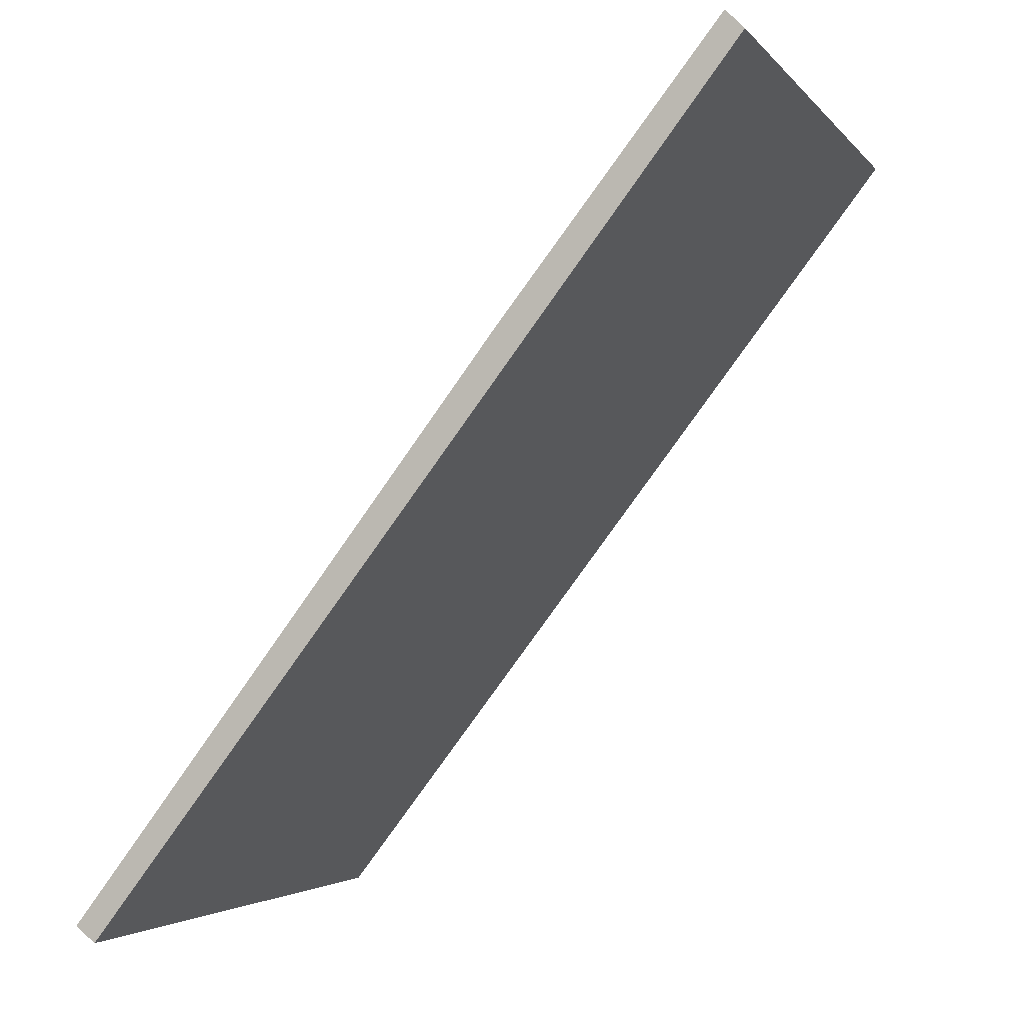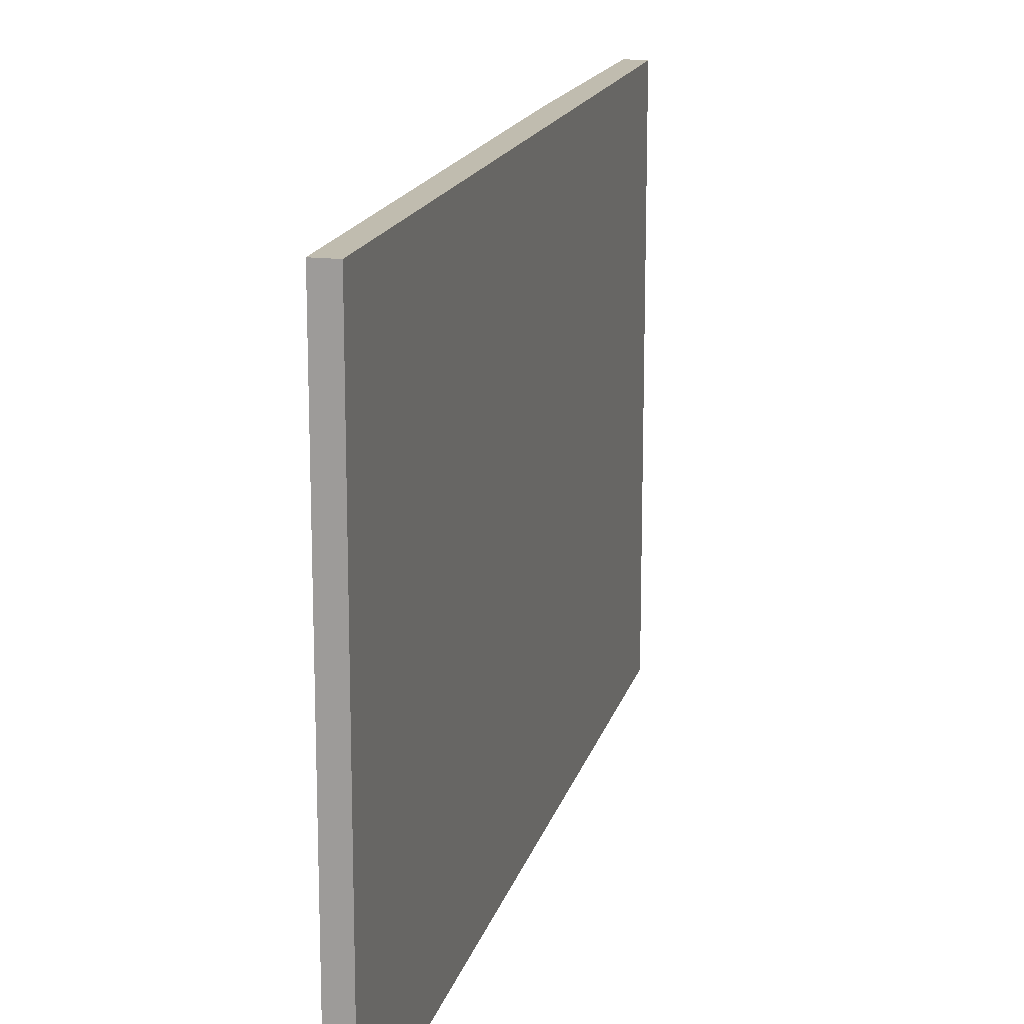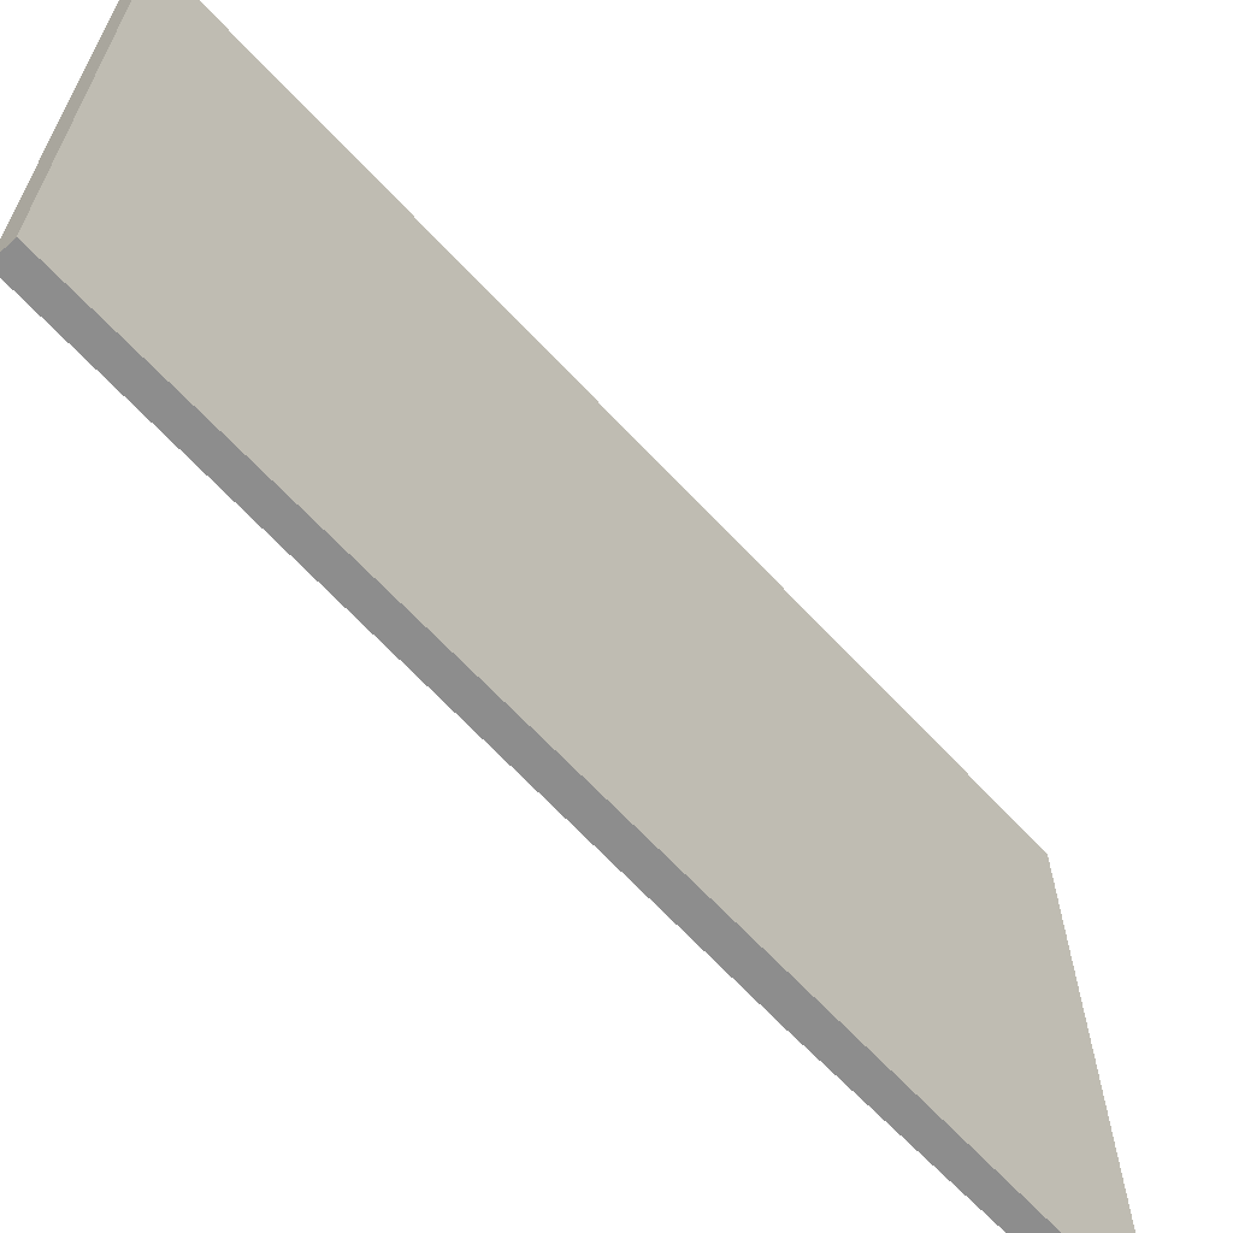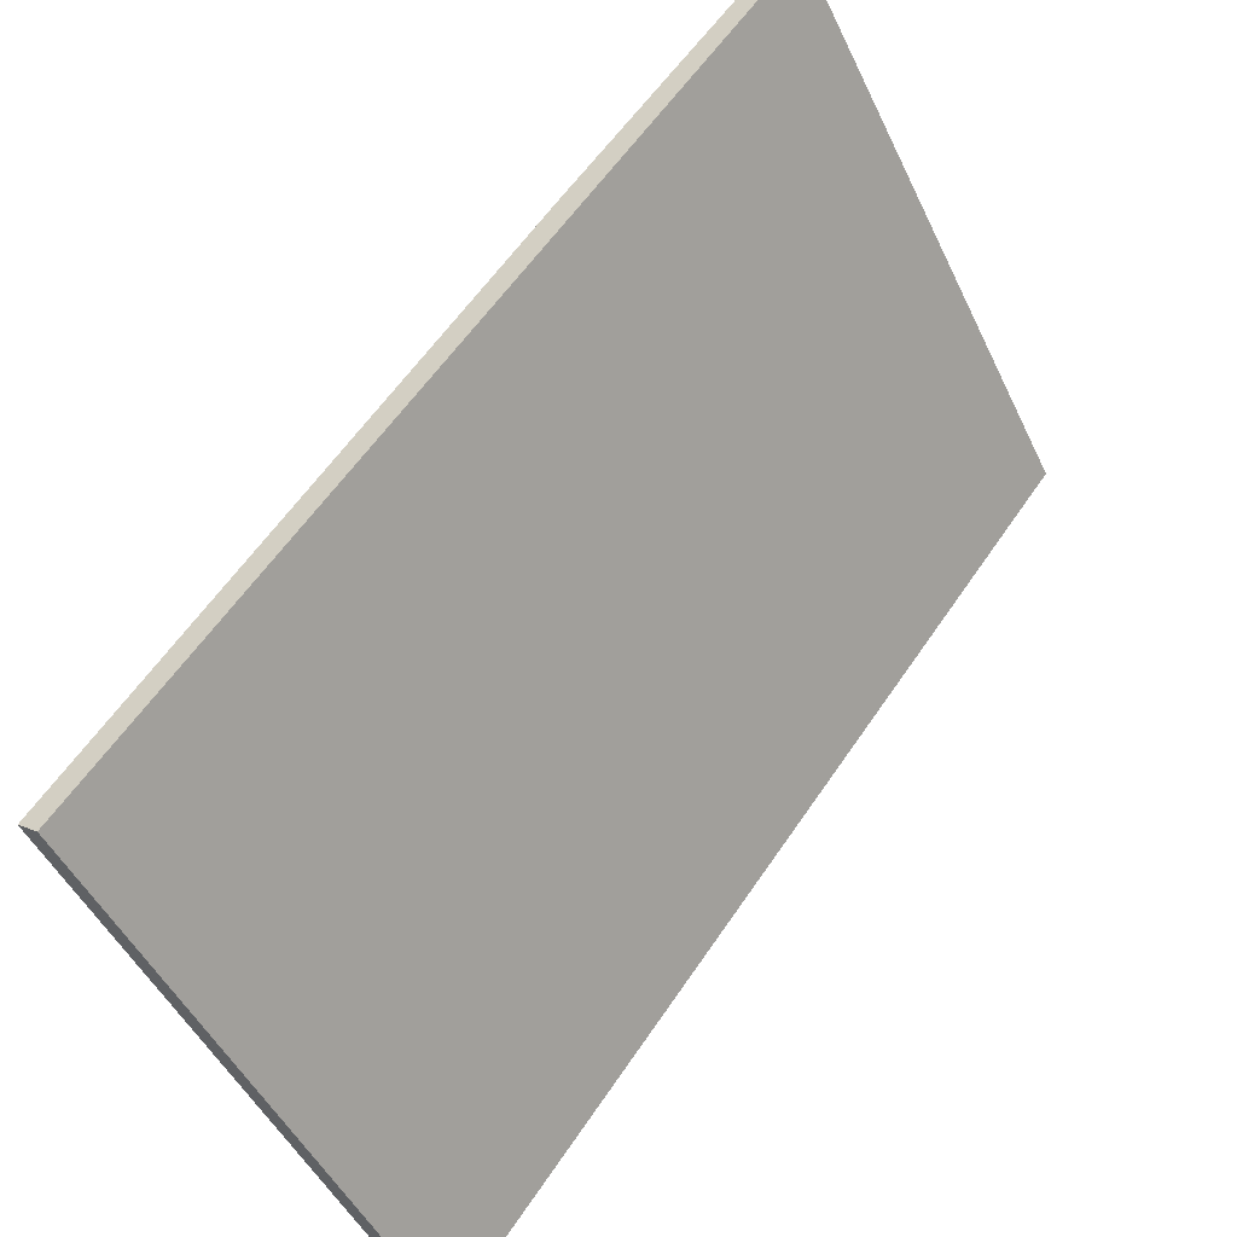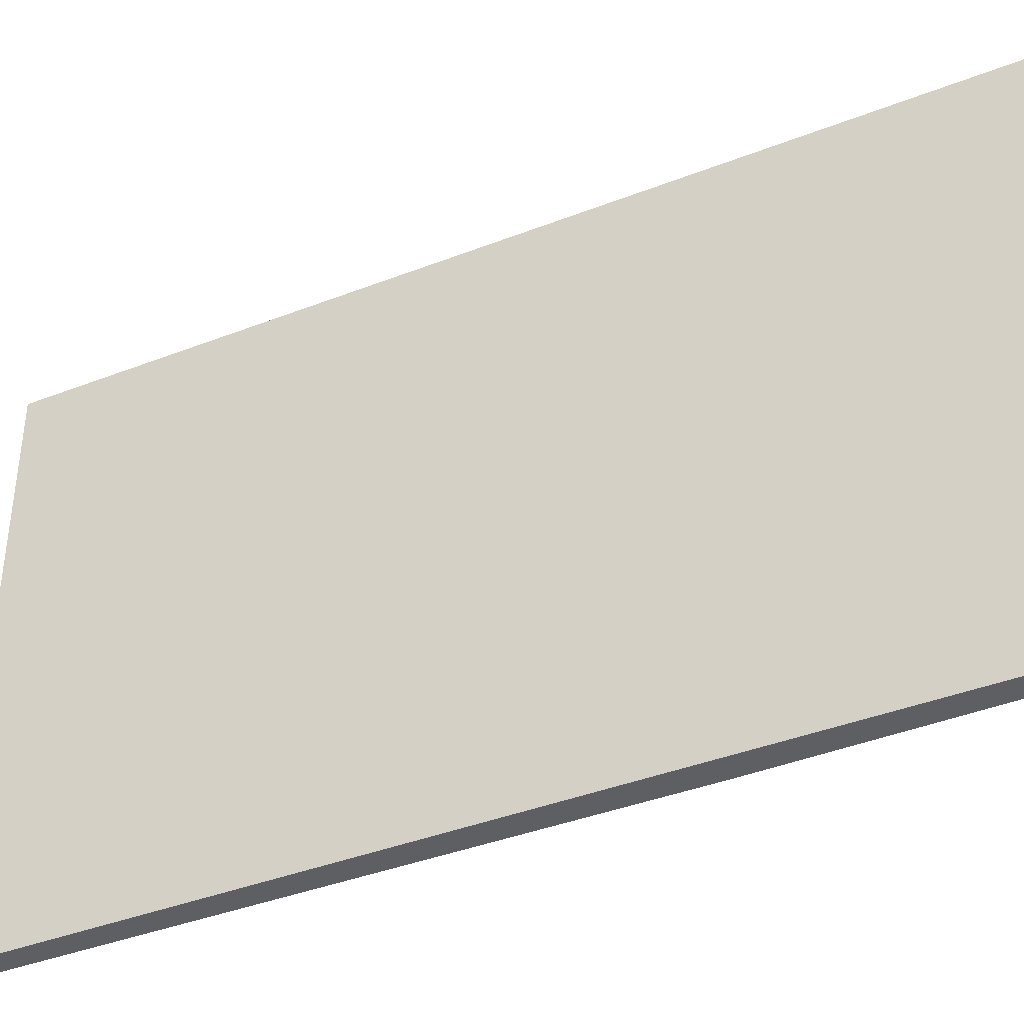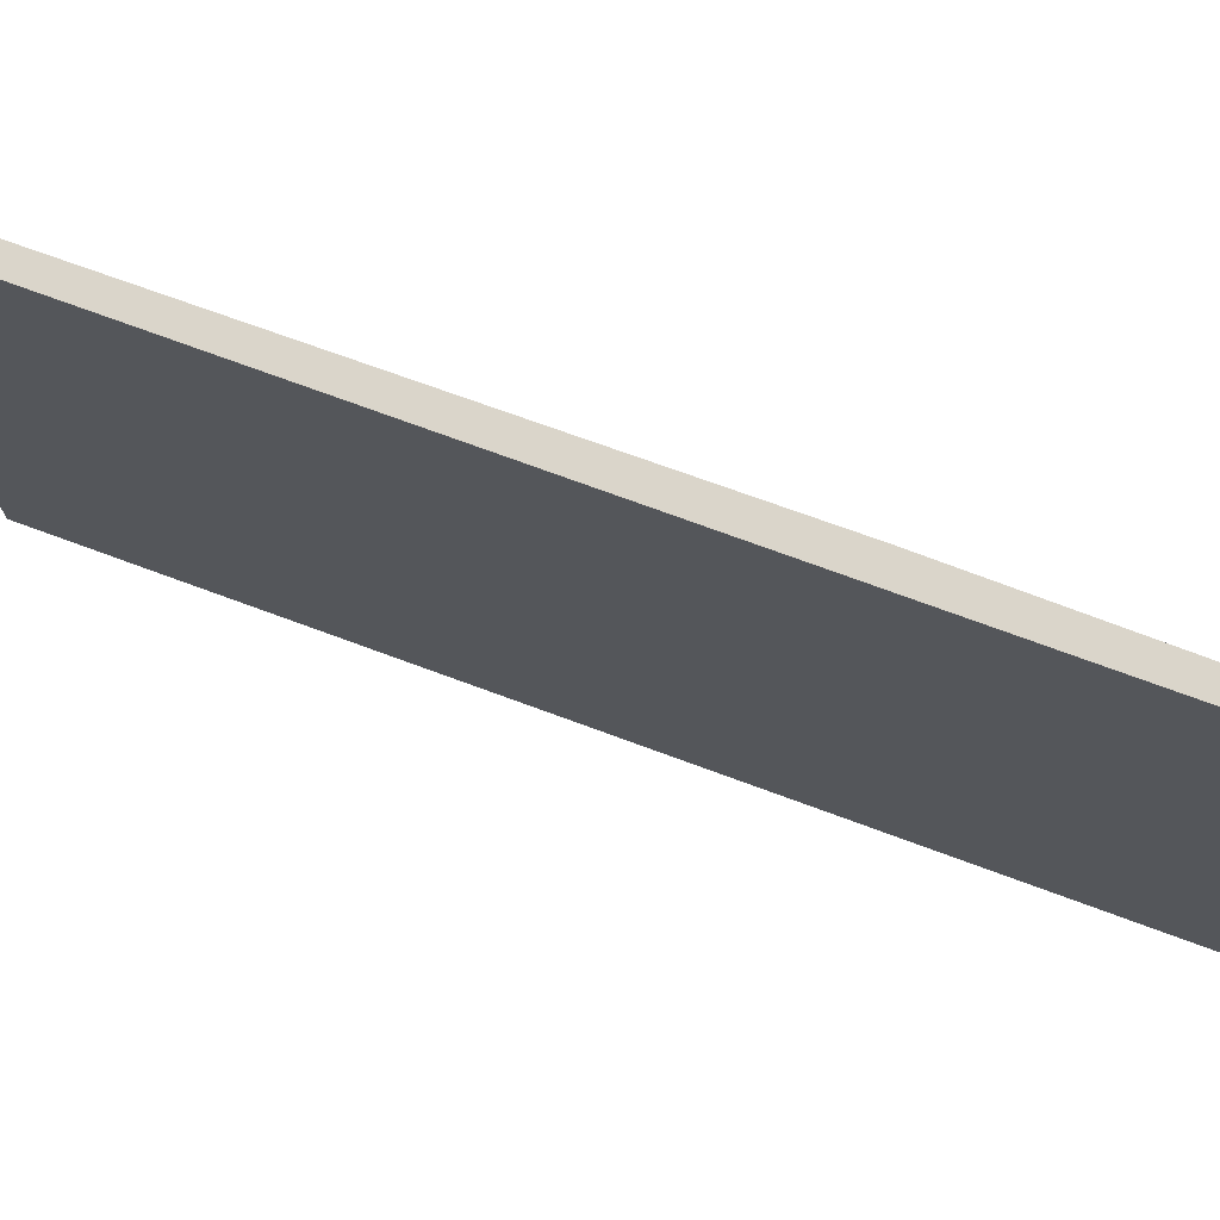
<metadata>
{"format":"obj","ext":"obj","renderer":"f3d","projection":"perspective","resolution":1024,"background":"white","views":[{"elev":-3.2,"azim":-160.8,"up":"+Z"},{"elev":16.3,"azim":155.9,"up":"+Y"},{"elev":-64.6,"azim":-175.0,"up":"+Y"},{"elev":-49.6,"azim":-154.9,"up":"+Z"},{"elev":-40.2,"azim":-102.0,"up":"+Y"},{"elev":74.3,"azim":-107.5,"up":"+Y"}]}
</metadata>
<code>
v  0 18.85 1.154e-15
v  19.34 18.85 -23.83
v  18.76 18.85 -24.29
v  6.811 18.85 -7.414
v  0.537 18.85 0.543
v  19.34 1.459e-15 -23.83
v  18.76 1.487e-15 -24.29
v  0 0 0
v  0.537 -3.325e-17 0.543
v  6.811 4.54e-16 -7.414
g defaultobject
f 1 2 3
f 2 1 4
f 4 1 5
f 6 3 2
f 3 6 7
f 7 1 3
f 1 7 8
f 8 5 1
f 5 8 9
f 4 6 2
f 6 4 5
f 6 5 10
f 10 5 9
f 6 8 7
f 8 6 10
f 8 10 9

</code>
